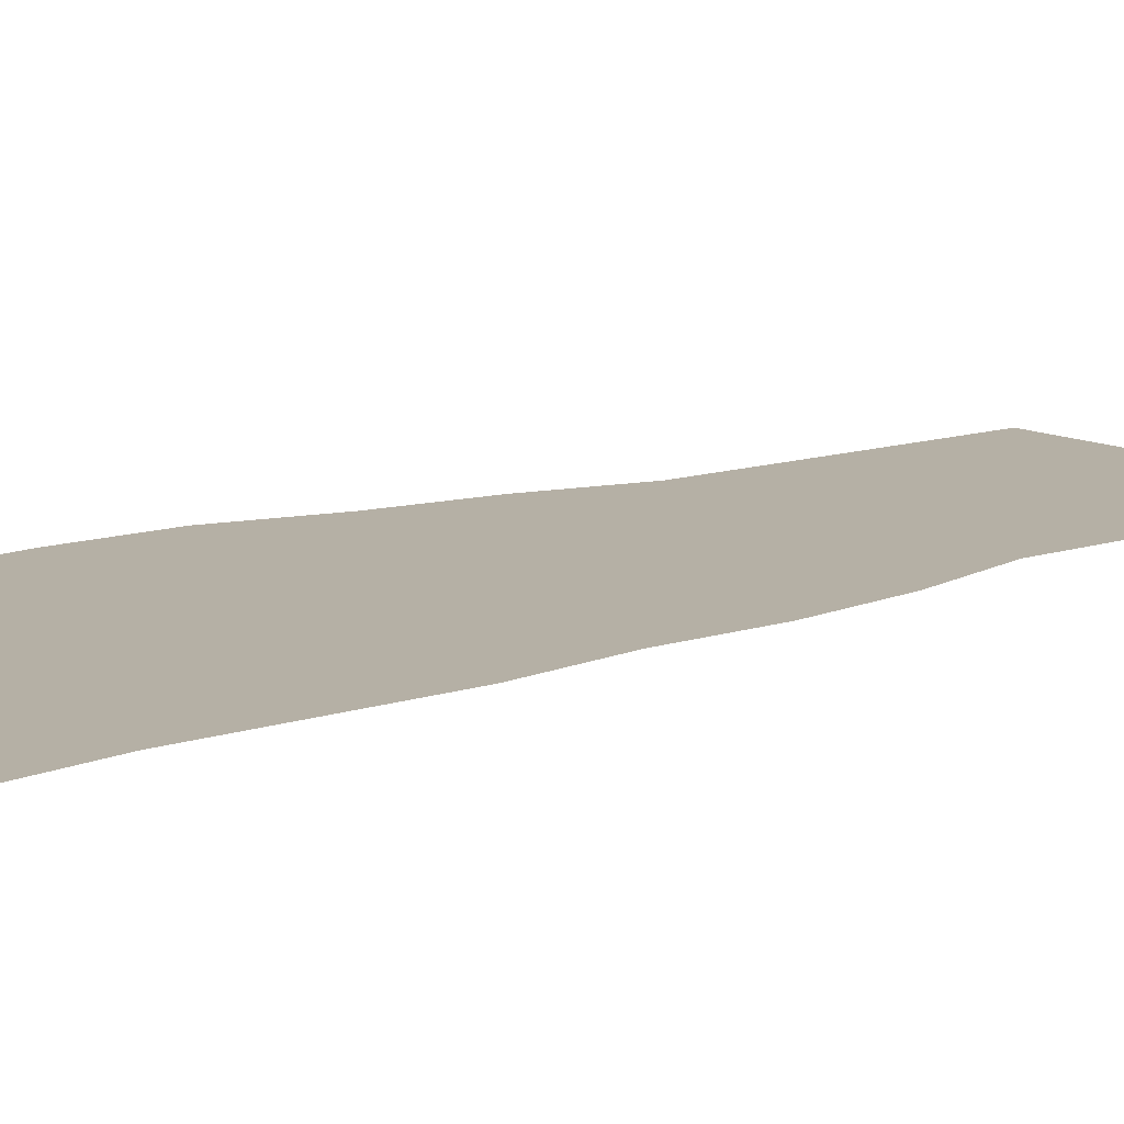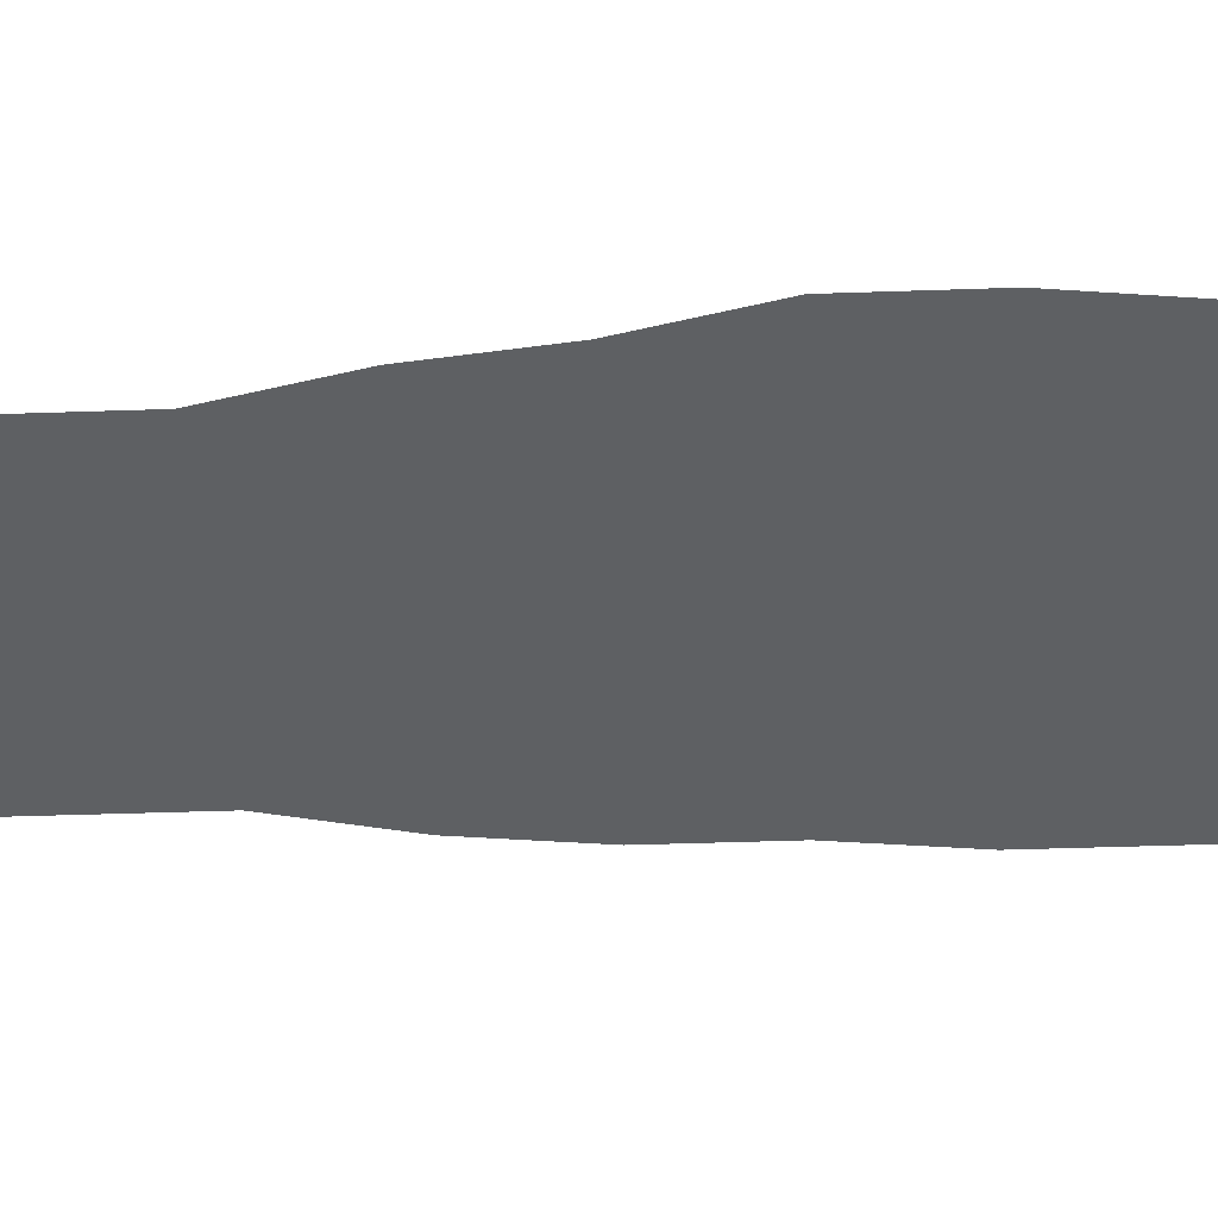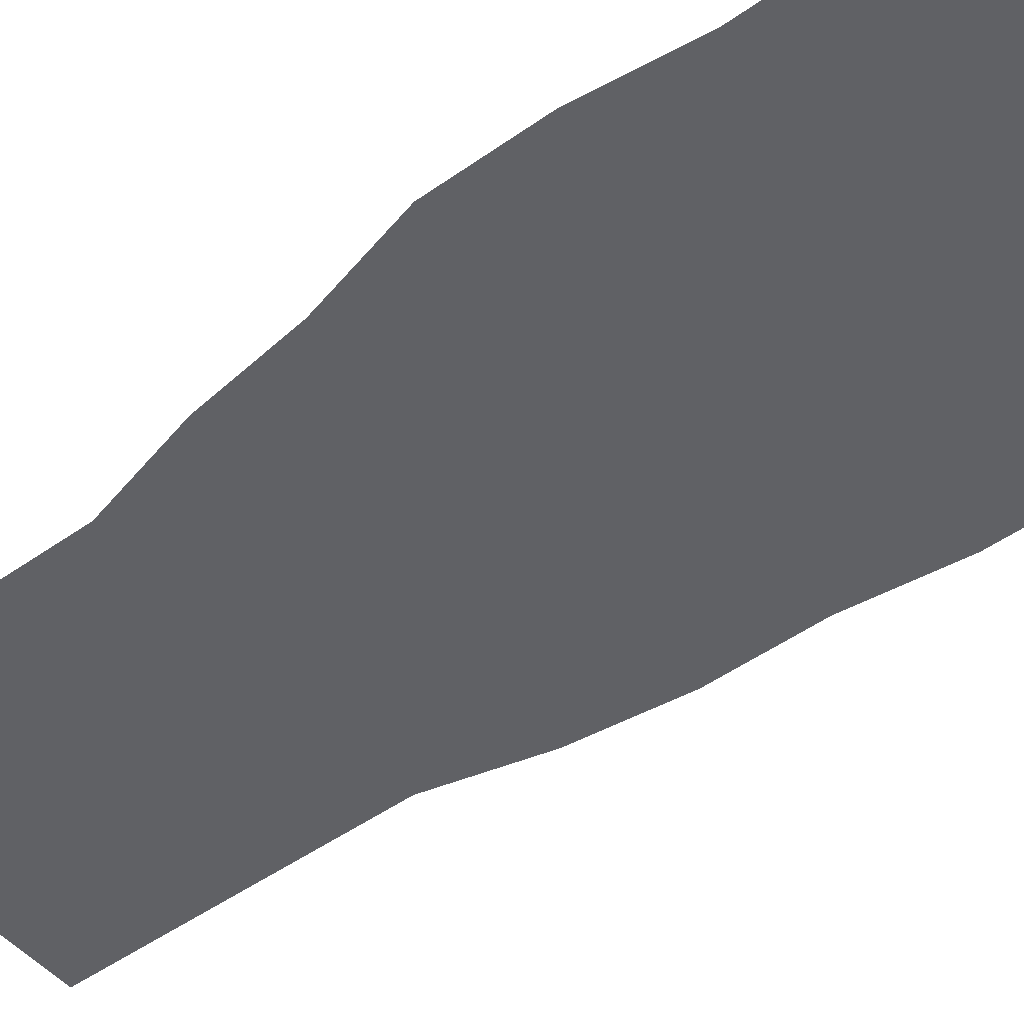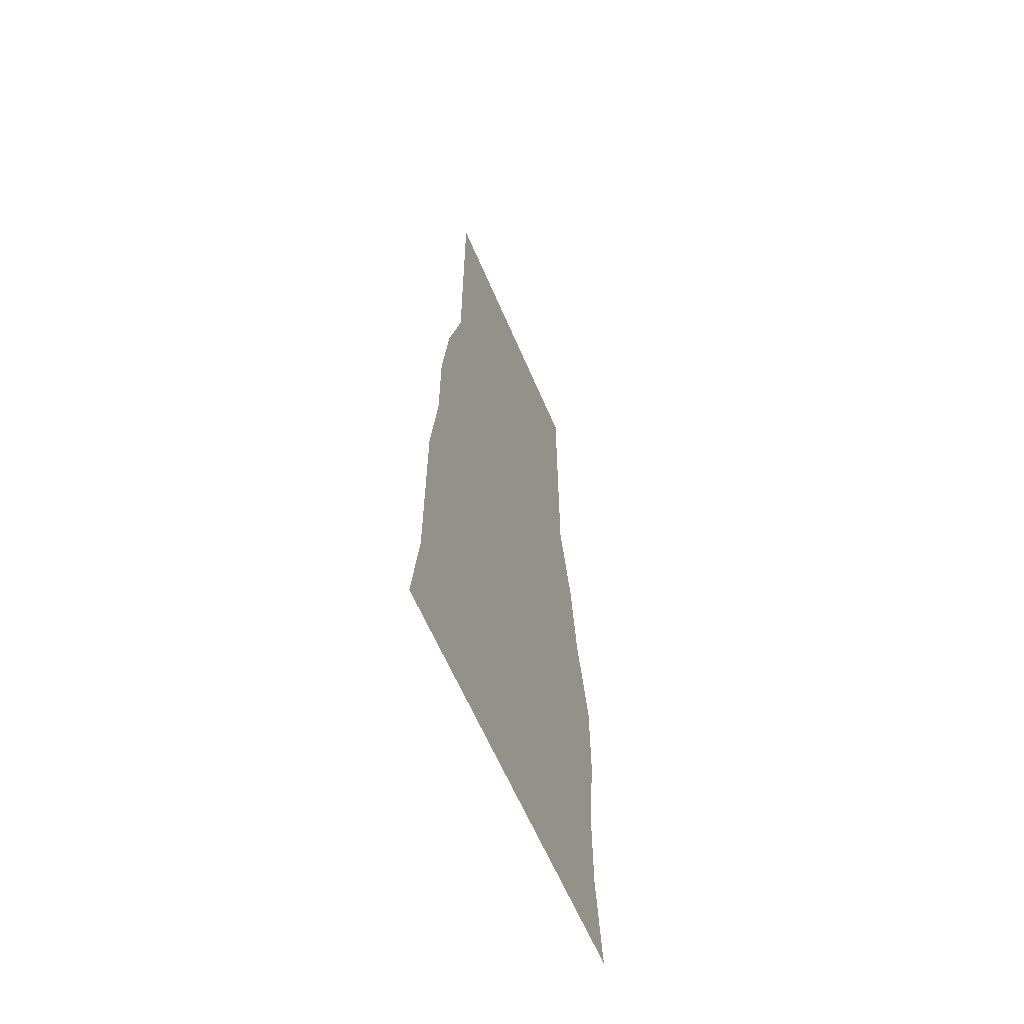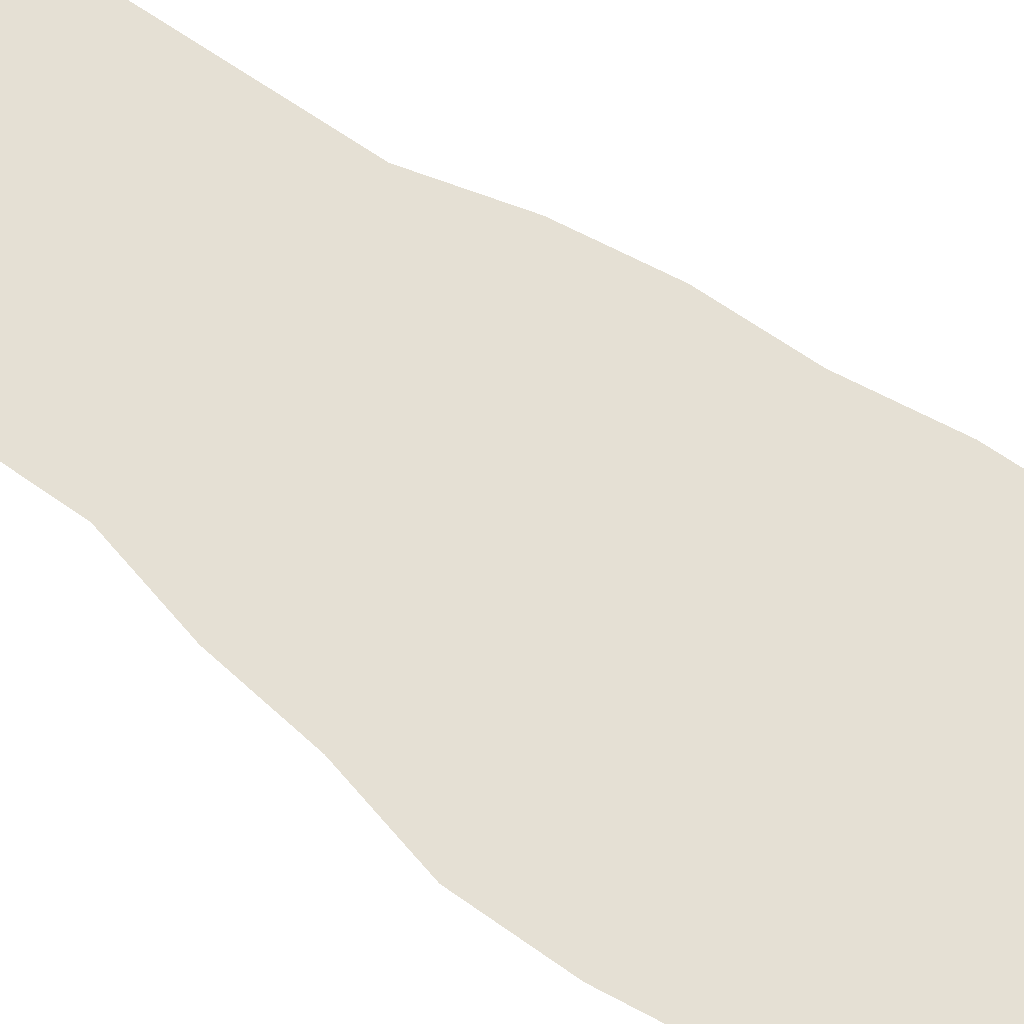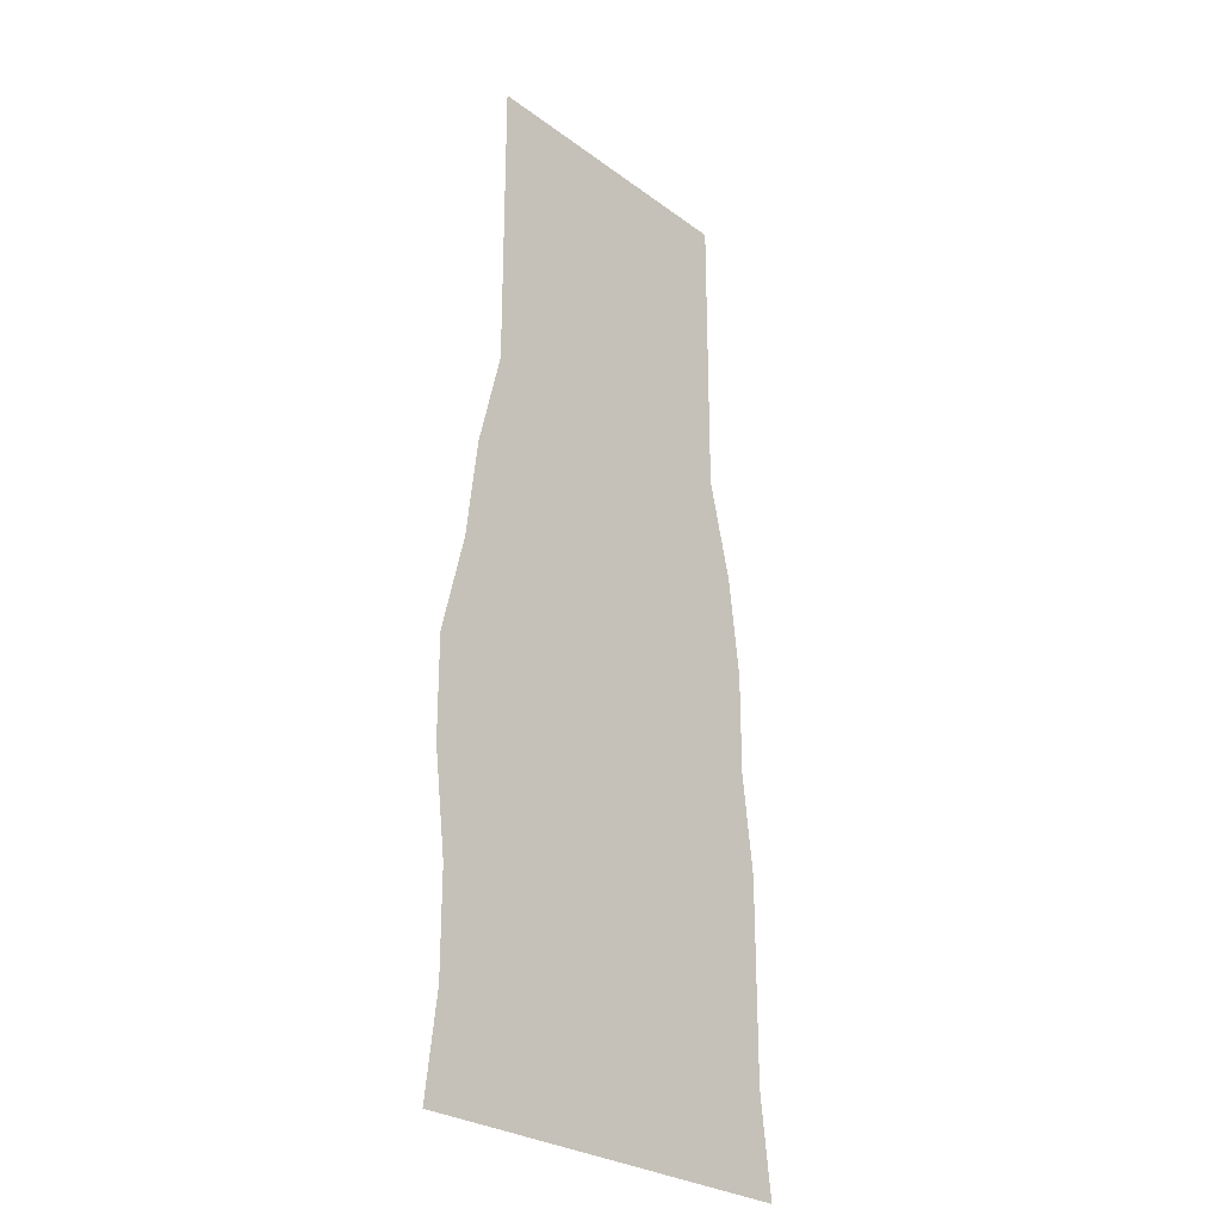
<metadata>
{"format":"obj","ext":"obj","renderer":"f3d","projection":"perspective","resolution":1024,"background":"white","views":[{"elev":11.7,"azim":-129.0,"up":"+Y"},{"elev":-42.2,"azim":92.4,"up":"+Y"},{"elev":-48.5,"azim":128.5,"up":"+Y"},{"elev":-61.9,"azim":-67.0,"up":"+Z"},{"elev":65.9,"azim":125.3,"up":"+Y"},{"elev":-27.0,"azim":131.5,"up":"+Z"}]}
</metadata>
<code>
v 140 0 -2520
v 70 0 -2800
v 840 0 -2800
v 840 0 -2520
v -910 0 -2520
v -840 0 -2800
v 140 0 -2240
v 910 0 -2240
v -910 0 -2240
v -70 0 -1680
v 770 0 -1680
v -770 0 -1680
v 0 0 -1400
v 770 0 -1400
v -840 0 -1400
v 0 0 -1120
v 840 0 -1120
v -840 0 -1120
v -770 0 -840
v 0 0 -840
v 840 0 -840
v -770 0 -560
v -140 0 -560
v 840 0 -560
v -840 0 -280
v 0 0 -280
v 700 0 -280
v -840 0 0
v -70 0 0
v 700 0 0
v -770 0 560
v 0 0 560
v 700 0 560
v -700 0 1120
v 0 0 1120
v 700 0 1120
v -700 0 1400
v 0 0 1400
v 700 0 1400
v -700 0 1680
v 0 0 1680
v 700 0 1680
v -700 0 2240
v 0 0 2240
v 700 0 2240
v -700 0 2800
v 0 0 2800
v 700 0 2800
v 840 0 2240
v 840 0 2800
v 840 0 1680
v 840 0 1120
v 980 0 560
v 1050 0 0
v 1120 0 -2240
v 1190 0 -2800
v 1120 0 -1680
v 1190 0 -1120
v 1190 0 -560
v -840 0 2240
v -840 0 2800
v -840 0 1680
v -840 0 1120
v -980 0 560
v -1050 0 0
v -1120 0 -2240
v -1190 0 -2800
v -1120 0 -1680
v -1120 0 -1120
v -1050 0 -560
v -20 0 -1960
v -20 0 -2520
v 20 0 -2520
v 20 0 -1960
v -20 0 1960
v -20 0 2520
v 20 0 2520
v 20 0 1960
f 34 37 38
f 38 35 34
f 35 38 39
f 39 36 35
f 13 10 11
f 11 14 13
f 15 12 10
f 10 13 15
f 43 46 47
f 47 44 43
f 16 13 14
f 14 17 16
f 44 41 42
f 42 45 44
f 7 10 11
f 11 8 7
f 49 50 48
f 48 45 49
f 51 49 45
f 45 42 51
f 60 61 46
f 46 43 60
f 62 60 43
f 43 40 62
f 9 12 10
f 10 7 9
f 44 47 48
f 48 45 44
f 7 1 4
f 4 8 7
f 52 53 33
f 33 36 52
f 63 64 31
f 31 34 63
f 9 5 1
f 1 7 9
f 51 52 36
f 51 36 39
f 51 39 42
f 62 63 34
f 62 34 37
f 62 37 40
f 1 2 3
f 3 4 1
f 55 56 3
f 55 3 4
f 55 4 8
f 66 67 6
f 66 6 5
f 66 5 9
f 5 6 2
f 2 1 5
f 54 53 33
f 33 30 54
f 65 64 31
f 31 28 65
f 43 40 41
f 41 44 43
f 37 40 41
f 41 38 37
f 38 41 42
f 42 39 38
f 18 15 13
f 13 16 18
f 18 19 20
f 20 16 18
f 20 23 24
f 24 21 20
f 71 72 73
f 73 74 71
f 19 22 23
f 23 20 19
f 54 59 24
f 54 24 27
f 54 27 30
f 65 70 22
f 65 22 25
f 65 25 28
f 26 23 24
f 24 27 26
f 25 22 23
f 23 26 25
f 75 76 77
f 77 78 75
f 28 31 32
f 32 29 28
f 28 25 26
f 26 29 28
f 29 26 27
f 27 30 29
f 34 31 32
f 32 35 34
f 35 32 33
f 33 36 35
f 29 32 33
f 33 30 29
f 57 55 8
f 8 11 57
f 68 66 9
f 9 12 68
f 16 20 21
f 21 17 16
f 58 59 24
f 58 24 21
f 58 21 17
f 69 70 22
f 69 22 19
f 69 19 18
f 57 58 17
f 57 17 14
f 57 14 11
f 68 69 18
f 68 18 15
f 68 15 12

</code>
